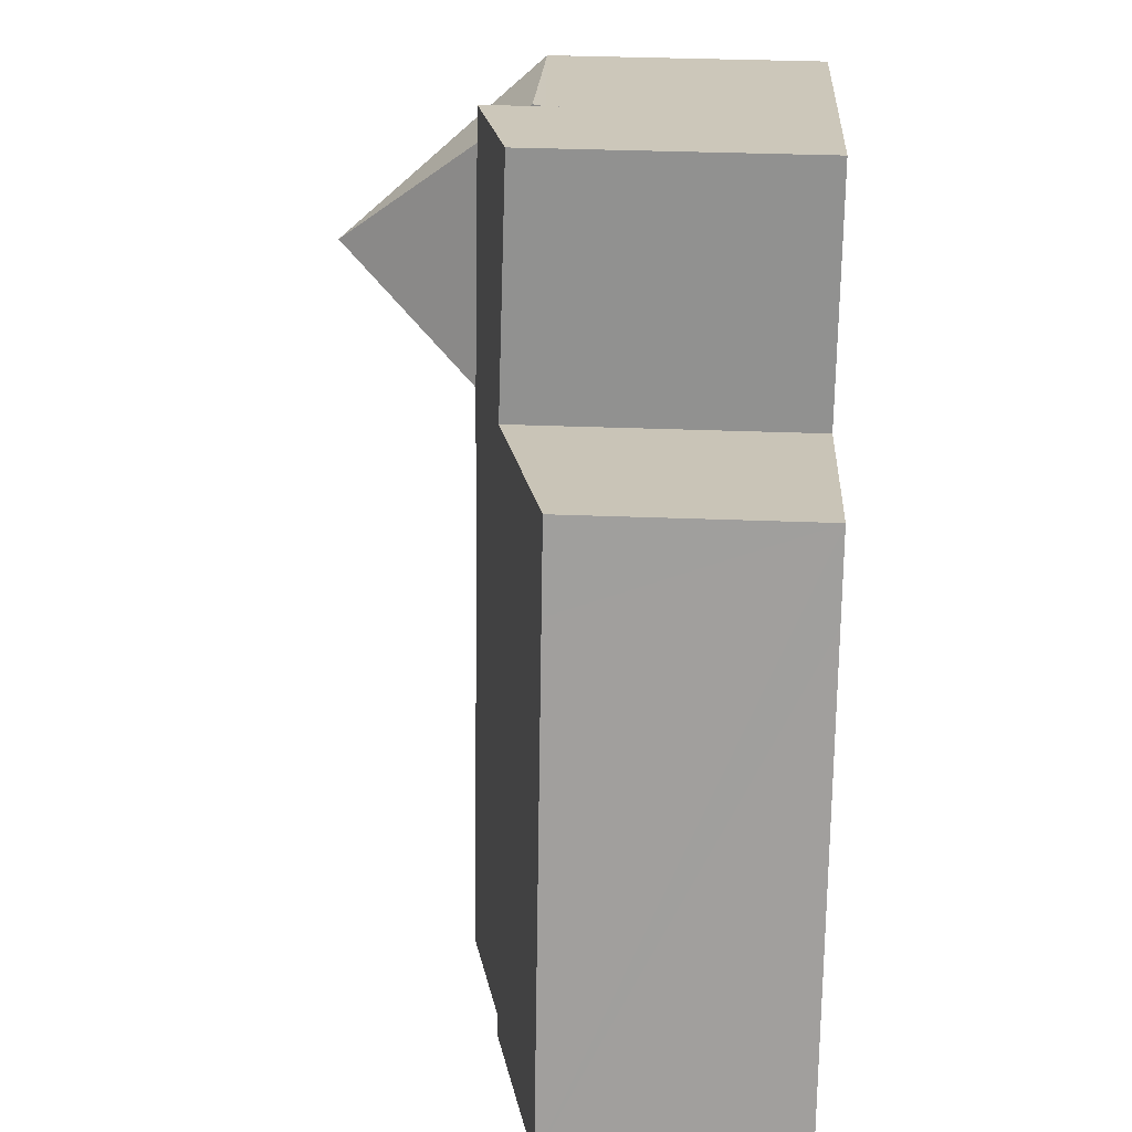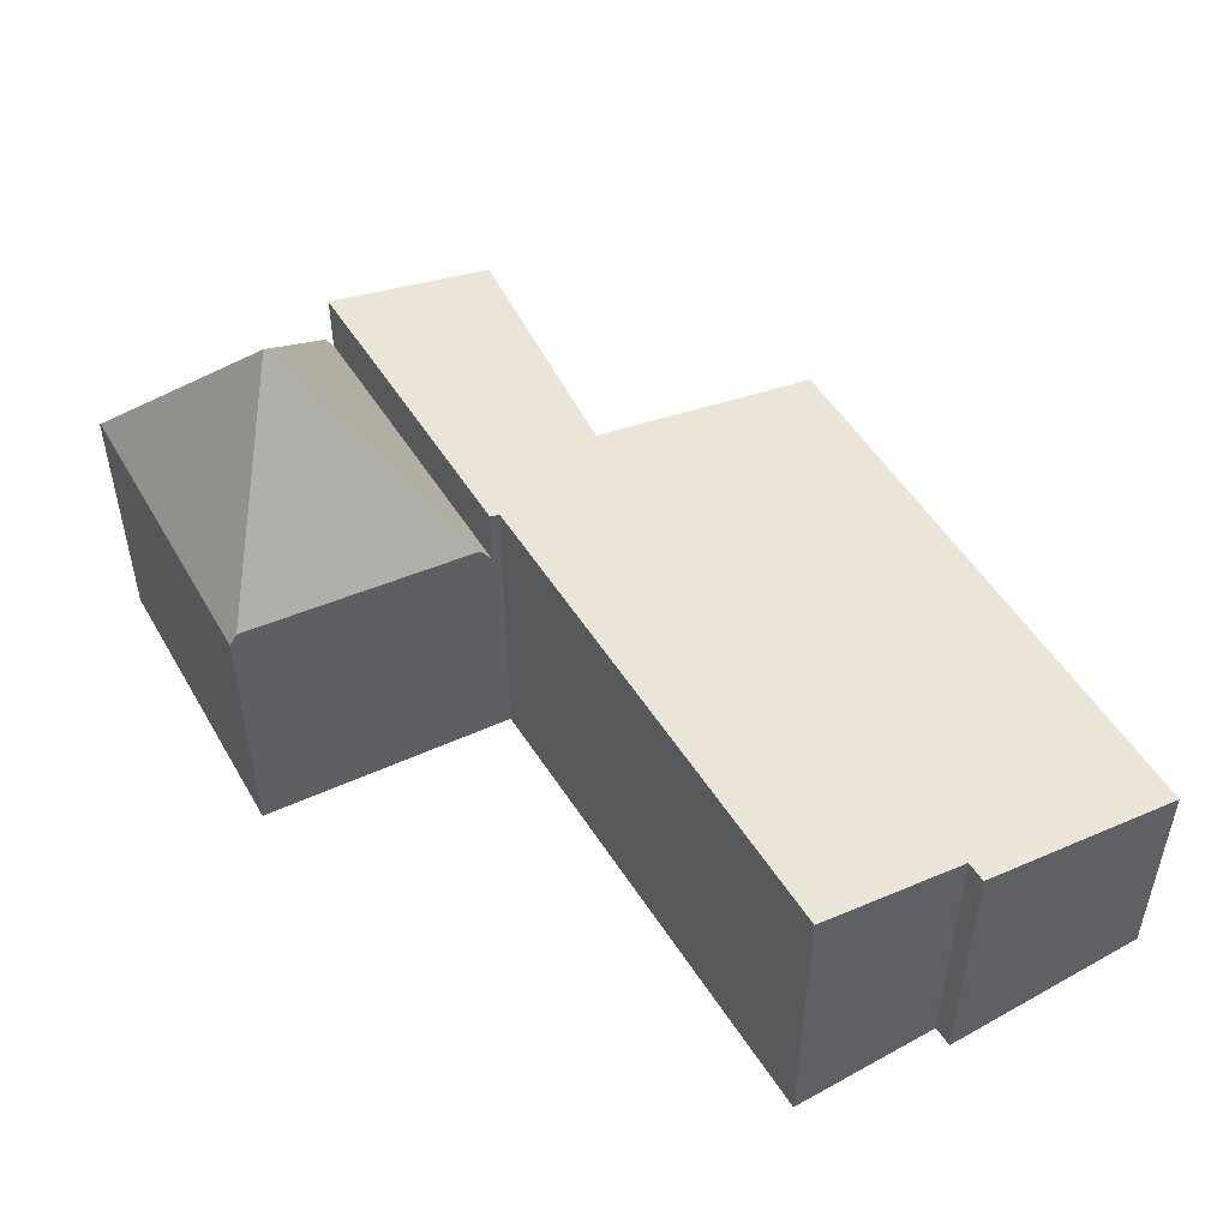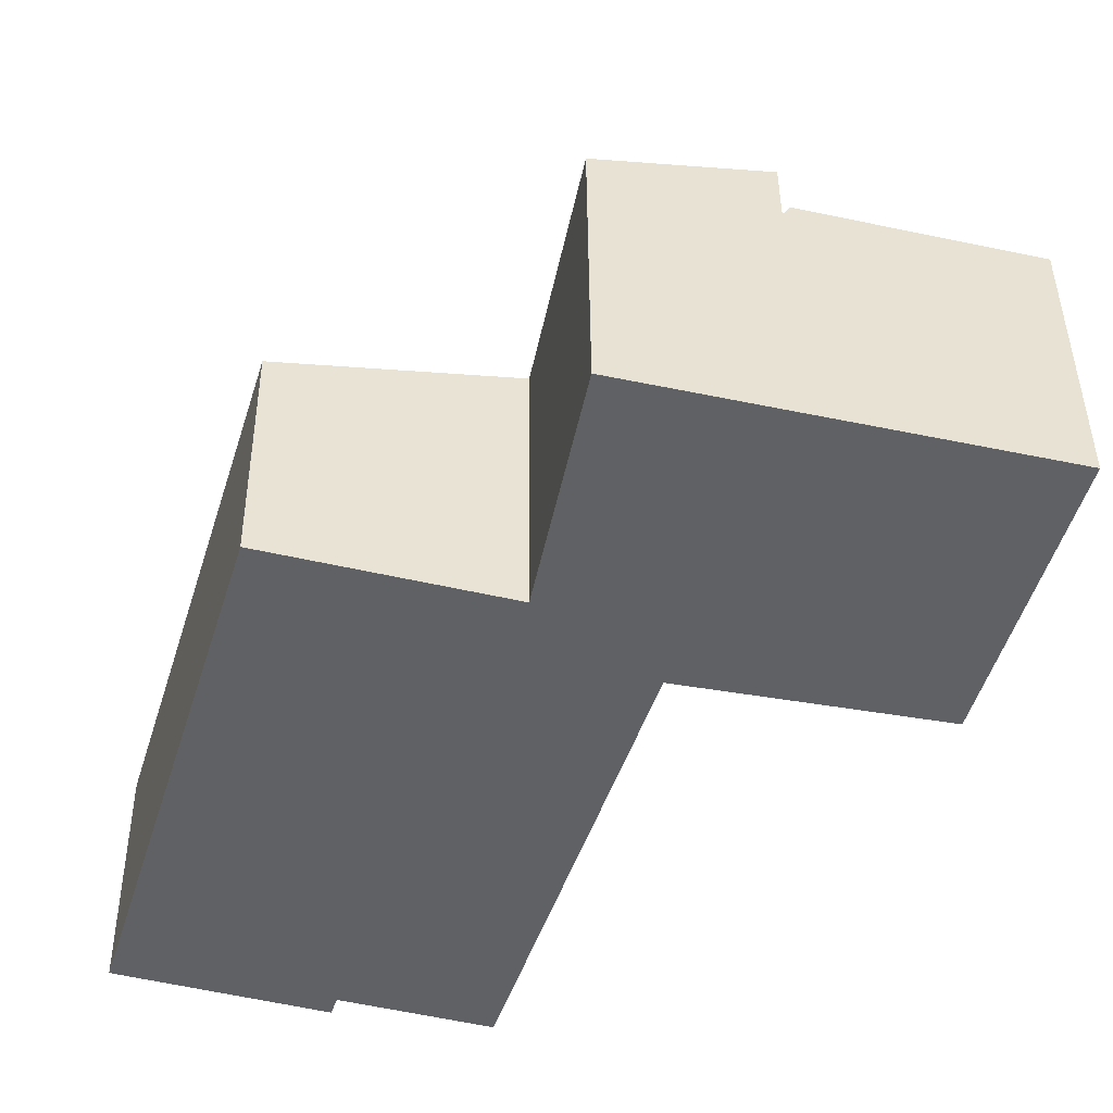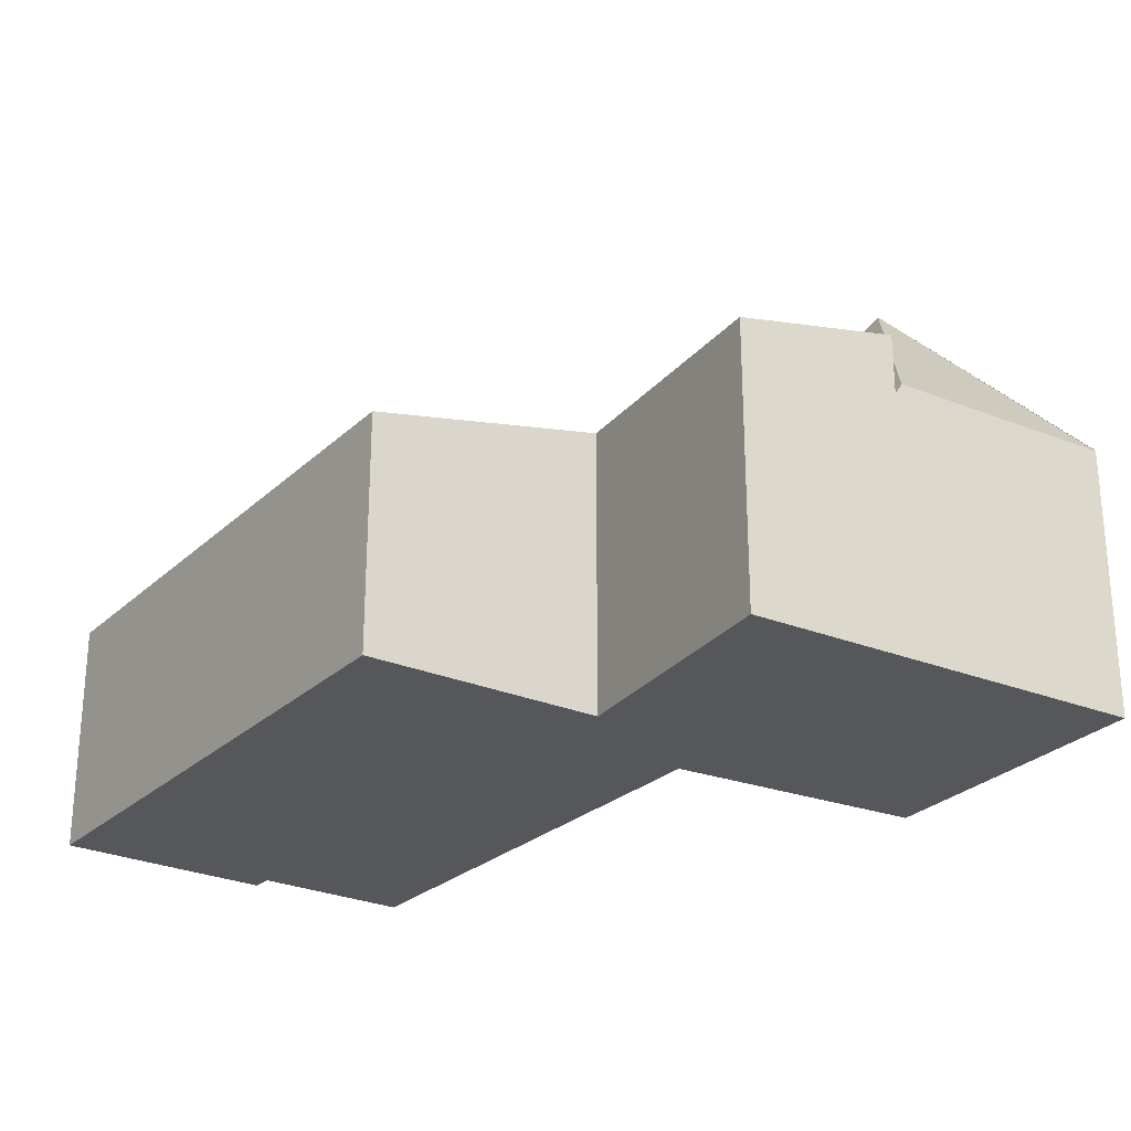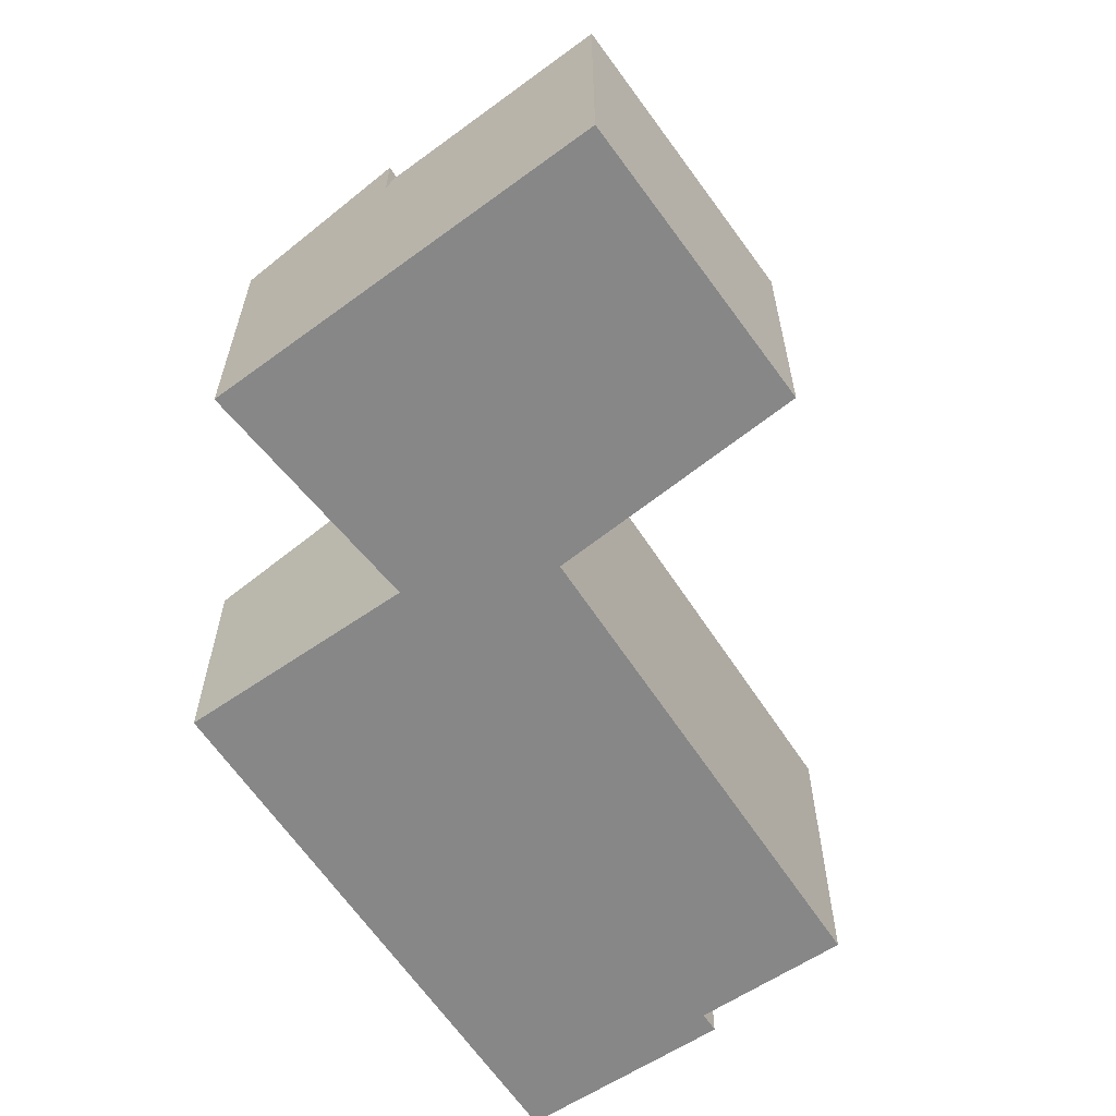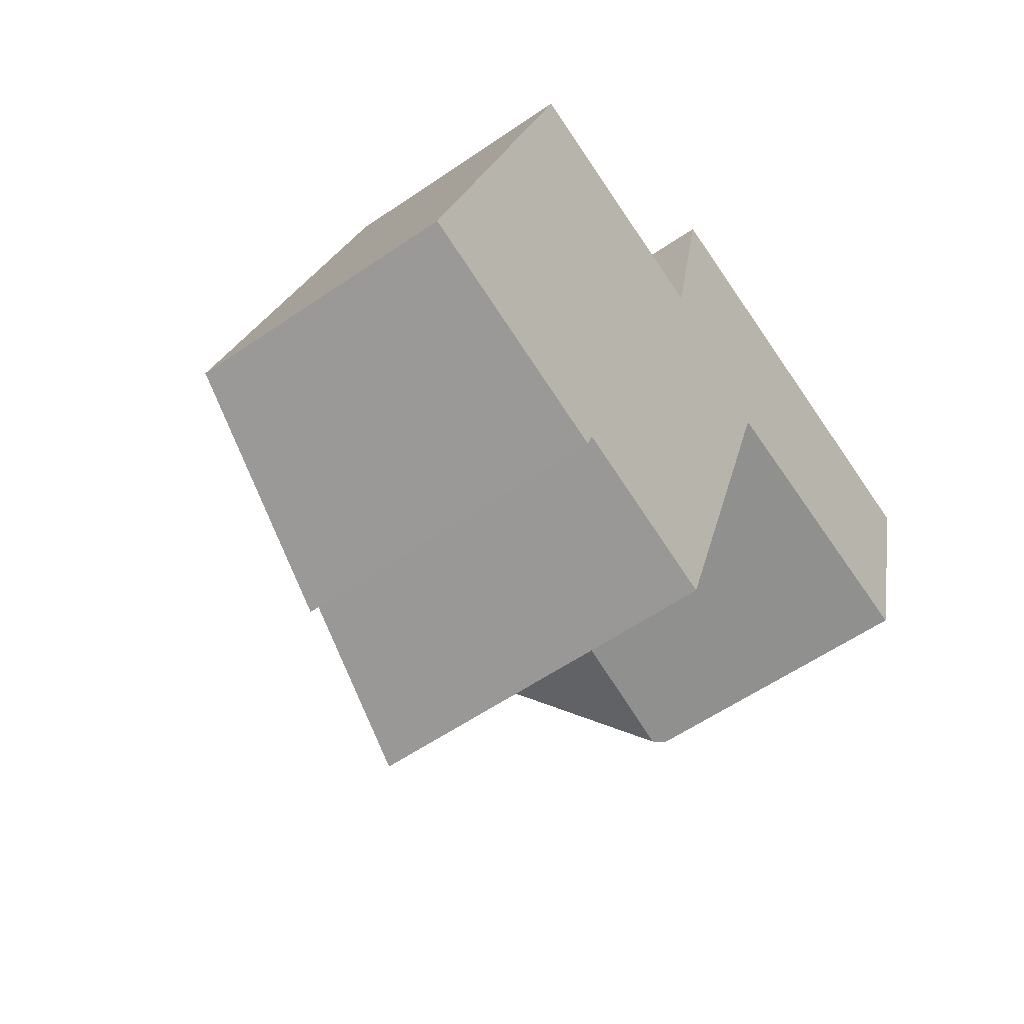
<metadata>
{"format":"obj","ext":"obj","renderer":"f3d","projection":"perspective","resolution":1024,"background":"white","views":[{"elev":35.2,"azim":-87.0,"up":"+Z"},{"elev":52.7,"azim":165.8,"up":"+Y"},{"elev":43.1,"azim":-0.4,"up":"+Z"},{"elev":-26.4,"azim":-18.2,"up":"+Y"},{"elev":-62.3,"azim":50.6,"up":"+Y"},{"elev":-57.1,"azim":-54.3,"up":"+Z"}]}
</metadata>
<code>
v  6.79 4.548 4.937
v  6.093 2.67 6.696
v  8.315 2.67 6.151
v  6.018 2.548 6.714
v  5.119 2.548 3.796
v  5.225 2.719 3.774
v  7.557 2.706 3.294
v  8.307 2.706 6.122
v  7.484 2.824 3.309
v  5.119 -2.324e-16 3.796
v  6.018 -4.111e-16 6.714
v  8.315 -3.766e-16 6.151
v  6.093 -4.1e-16 6.696
v  7.557 -2.017e-16 3.294
v  8.307 -3.749e-16 6.122
v  7.484 -2.026e-16 3.309
v  5.225 -2.311e-16 3.774
v  1.297 2.619 -0.398
v  2.083 2.785 -0.424
v  2.019 2.784 -0.62
v  4.986 3.127 3.688
v  3.544 3.119 -0.863
v  0 2.322 1.422e-16
v  1.407 2.322 4.566
v  5.026 3.127 3.815
v  3.921 2.836 4.747
v  1.655 2.322 5.372
v  6.018 3.148 6.714
v  5.119 3.148 3.796
v  4.402 2.784 7.111
v  3.921 -2.907e-16 4.747
v  1.655 -3.289e-16 5.372
v  4.402 -4.354e-16 7.111
v  1.407 -2.796e-16 4.566
v  0 0 0
v  5.026 -2.336e-16 3.815
v  3.544 5.284e-17 -0.863
v  4.986 -2.258e-16 3.688
v  2.083 2.596e-17 -0.424
v  2.019 3.796e-17 -0.62
v  1.297 2.437e-17 -0.398
g defaultobject
f 1 2 3
f 1 4 2
f 4 1 5
f 5 1 6
f 7 1 8
f 1 7 9
f 1 9 6
f 10 4 5
f 4 10 11
f 4 3 2
f 3 4 12
f 12 4 11
f 12 11 13
f 3 7 8
f 7 3 14
f 14 3 12
f 14 12 15
f 7 6 9
f 6 7 14
f 6 14 5
f 5 14 10
f 10 14 16
f 10 16 17
f 10 13 11
f 13 10 12
f 12 10 15
f 15 10 14
f 14 10 17
f 14 17 16
f 18 19 20
f 19 21 22
f 21 19 18
f 21 18 23
f 21 23 24
f 21 24 25
f 25 24 26
f 26 24 27
f 25 28 29
f 28 25 26
f 28 26 30
f 27 31 26
f 31 27 32
f 30 11 28
f 11 30 33
f 31 30 26
f 30 31 33
f 24 32 27
f 32 24 23
f 32 23 34
f 34 23 35
f 11 29 28
f 29 11 10
f 36 21 25
f 21 36 22
f 22 36 37
f 37 36 38
f 39 20 19
f 20 39 40
f 10 25 29
f 25 10 36
f 37 19 22
f 19 37 39
f 40 18 20
f 18 40 23
f 23 40 35
f 35 40 41
f 41 34 35
f 34 41 40
f 34 40 39
f 34 39 37
f 34 37 38
f 34 38 32
f 32 38 31
f 31 38 36
f 31 36 10
f 31 10 11
f 31 11 33

</code>
